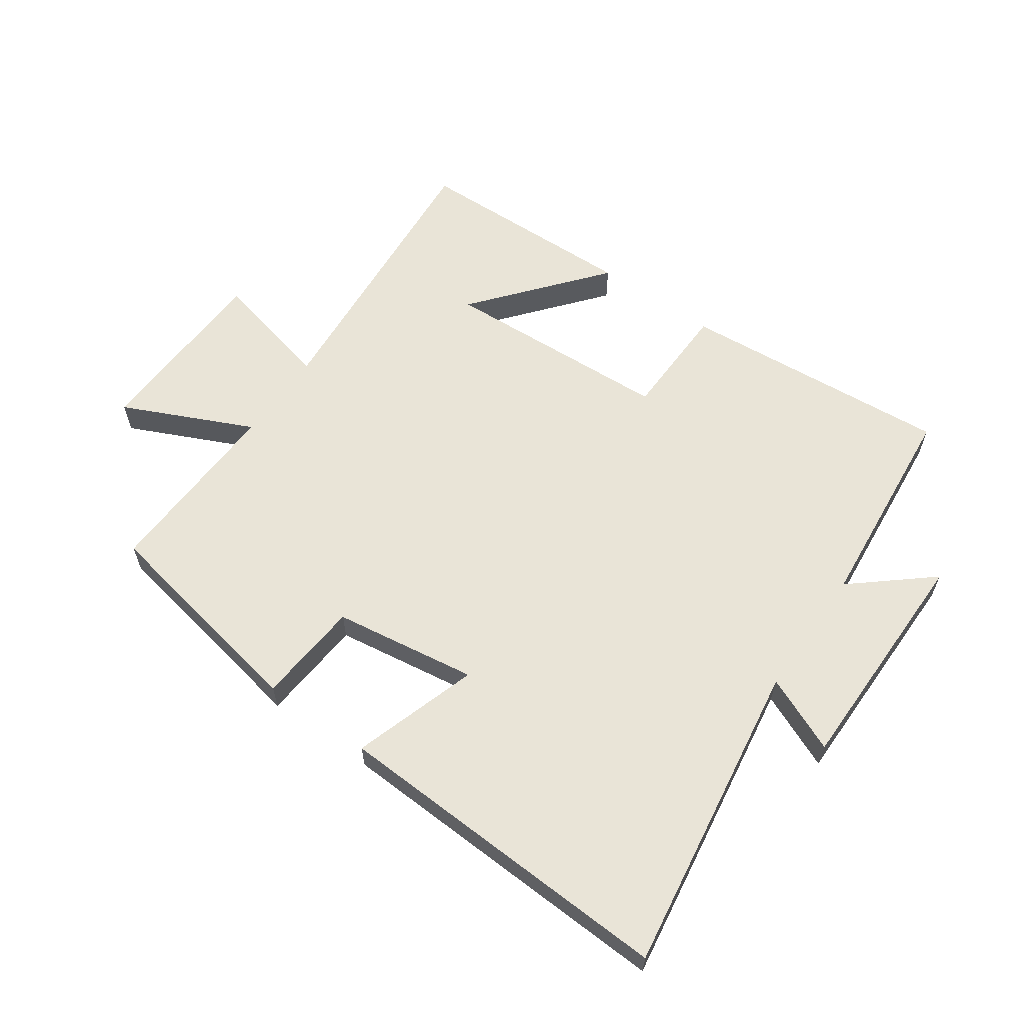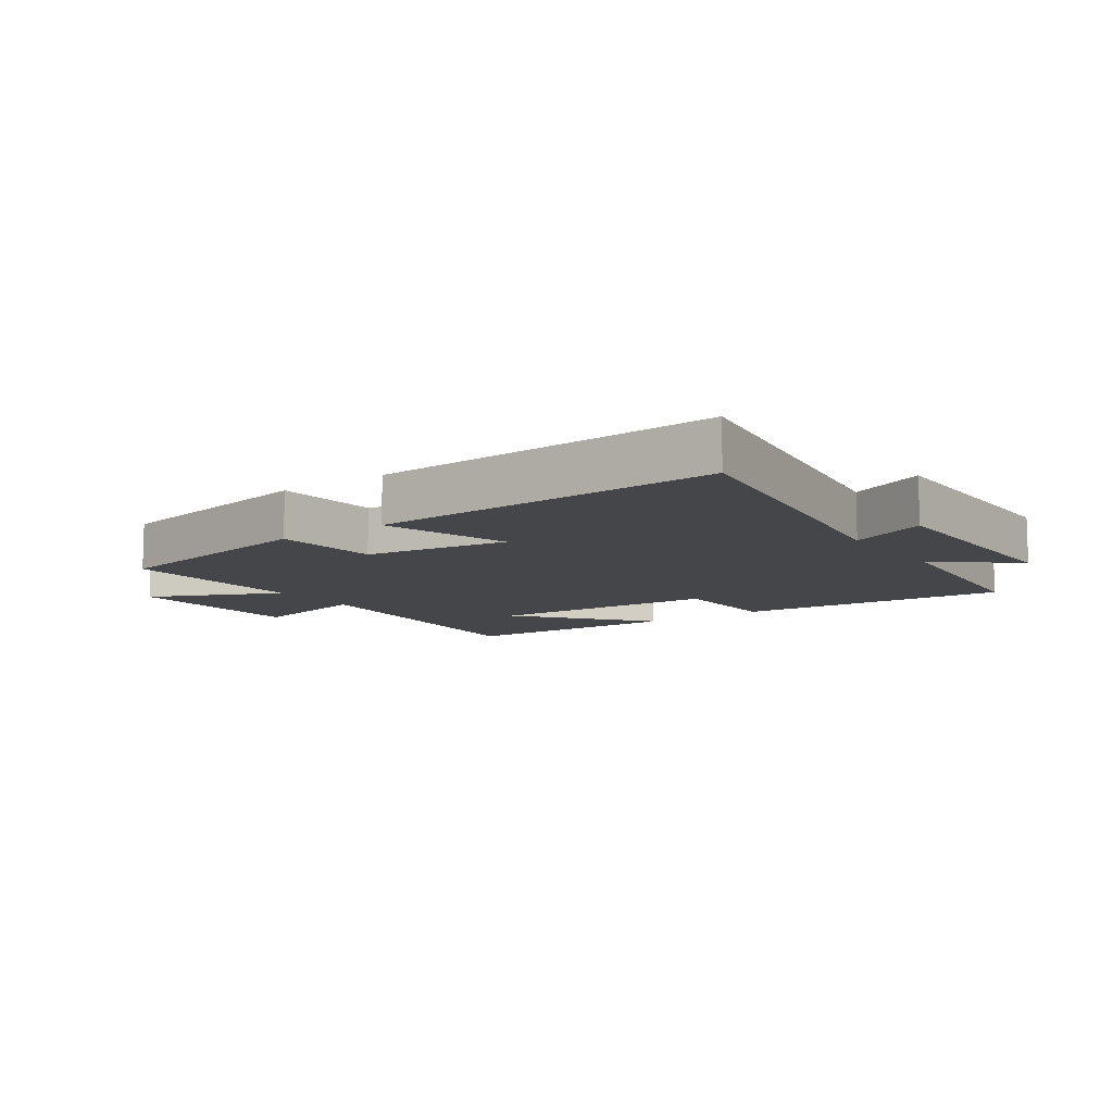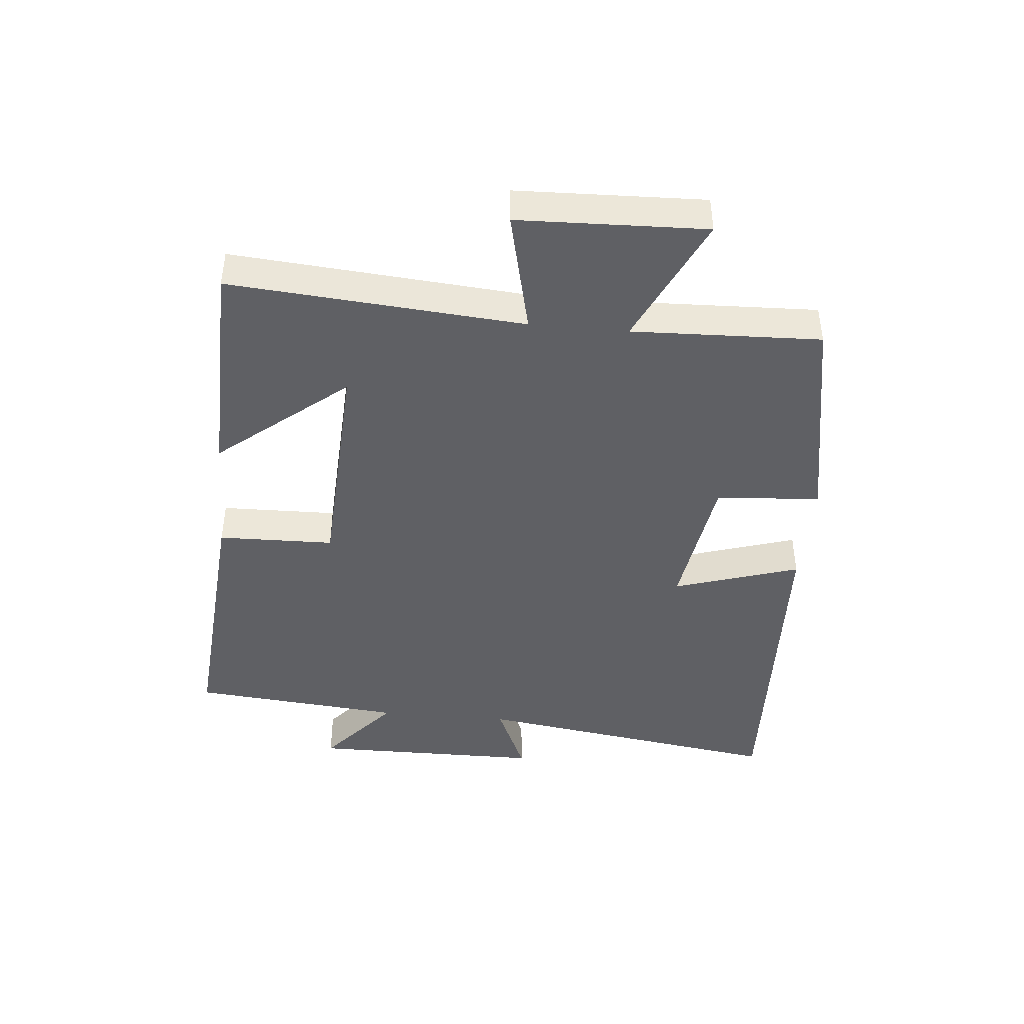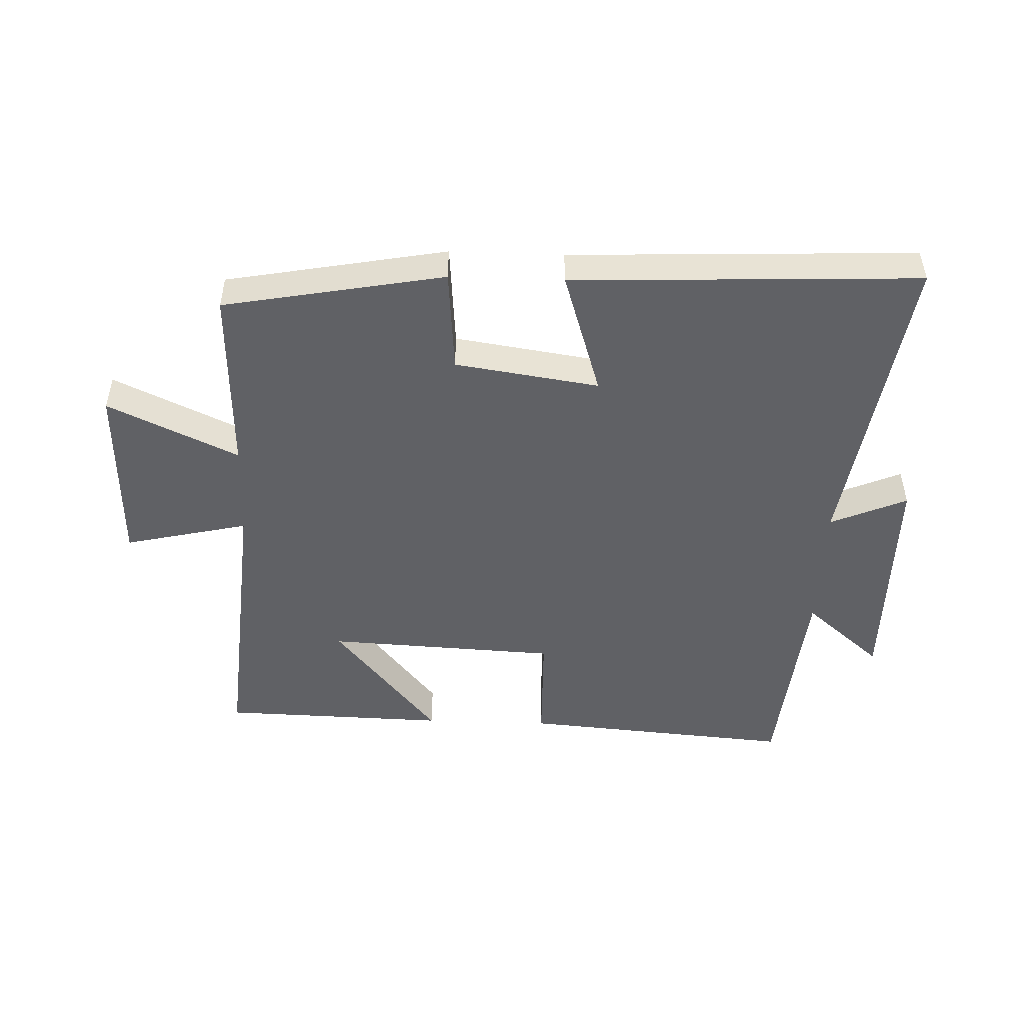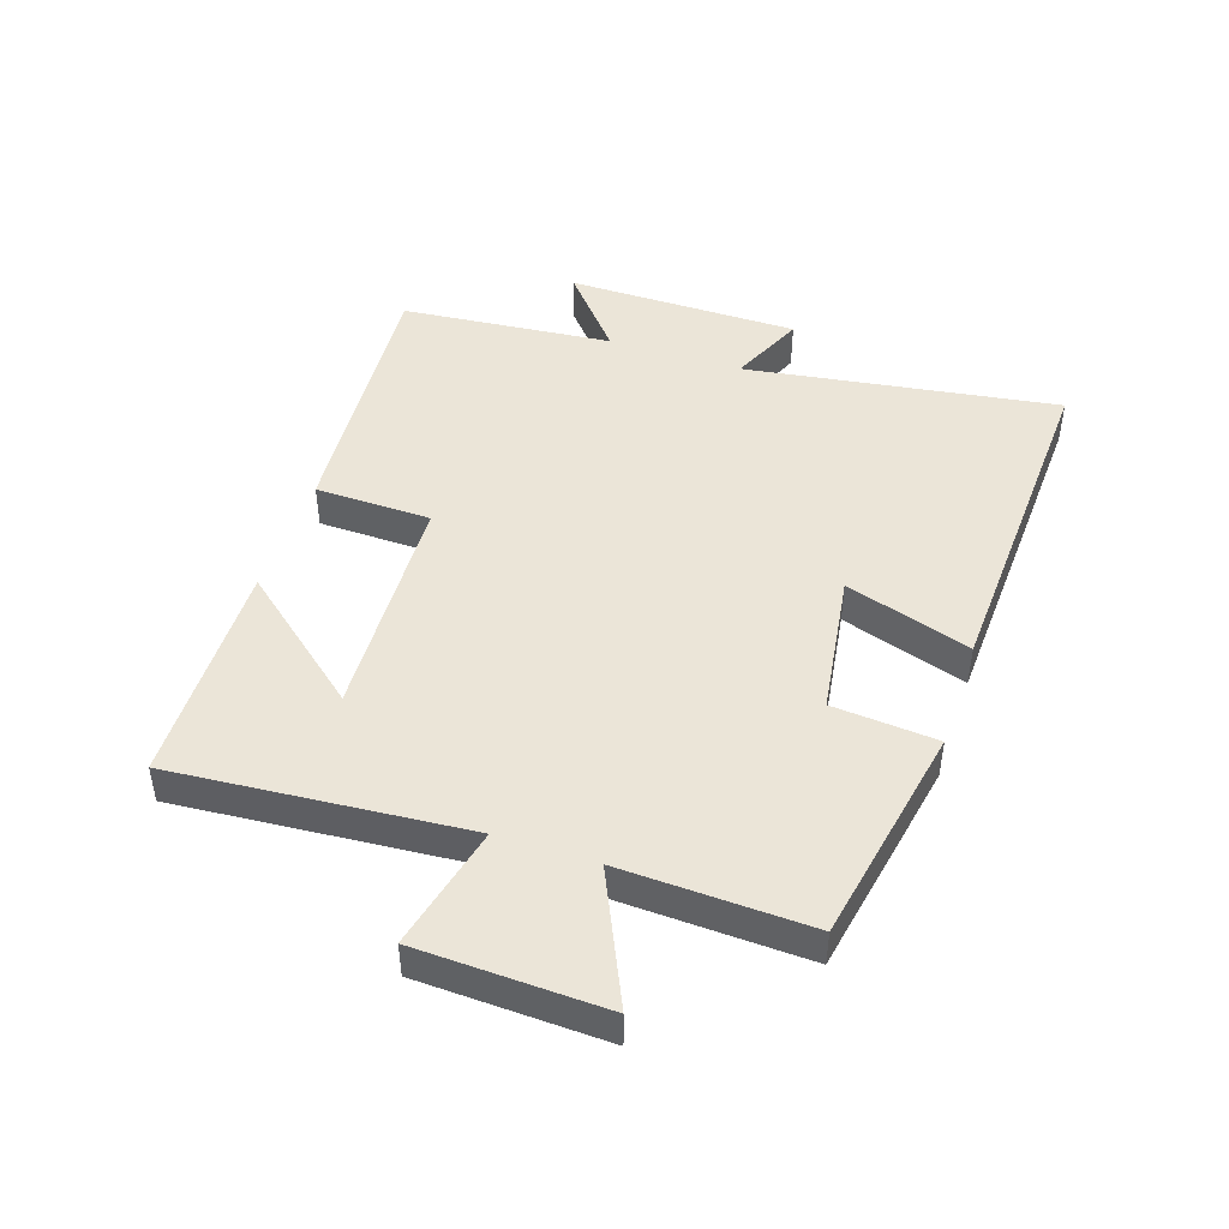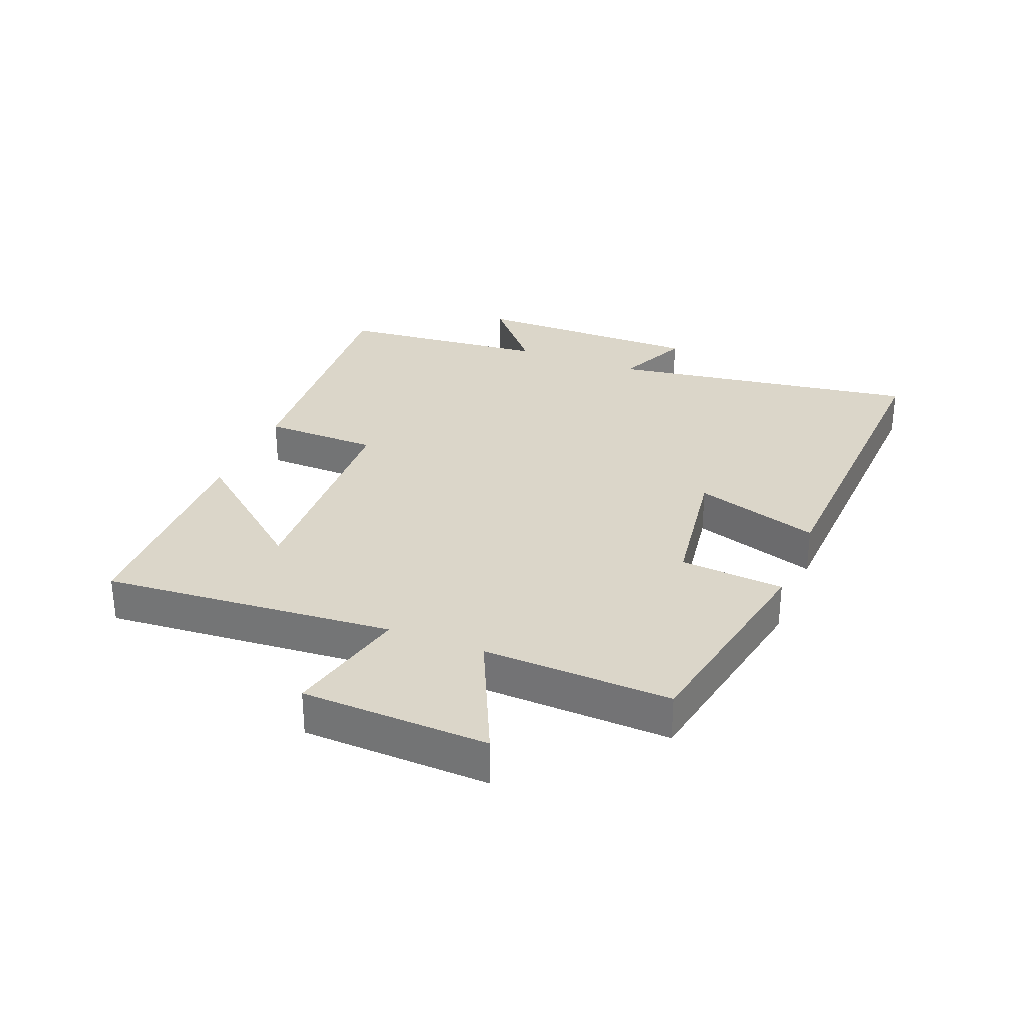
<metadata>
{"format":"obj","ext":"obj","renderer":"f3d","projection":"perspective","resolution":1024,"background":"white","views":[{"elev":60.8,"azim":-144.9,"up":"+Y"},{"elev":-9.9,"azim":-144.9,"up":"+Y"},{"elev":-43.2,"azim":84.7,"up":"+Y"},{"elev":-48.8,"azim":177.9,"up":"+Y"},{"elev":45.9,"azim":108.5,"up":"+Y"},{"elev":30.0,"azim":111.9,"up":"+Y"}]}
</metadata>
<code>
v 0.538 0.07 0.491
v 0.5 0.07 0.023
v 0.698 0.07 0.069
v 0.708 0.07 -0.229
v 0.5 0.07 -0.133
v 0.511 0.07 -0.434
v 0.159 0.07 -0.5
v 0.145 0.07 -0.333
v -0.085 0.07 -0.299
v -0.021 0.07 -0.5
v -0.575 0.07 -0.524
v -0.5 0.07 -0.022
v -0.622 0.07 -0.075
v -0.624 0.07 0.299
v -0.5 0.07 0.194
v -0.468 0.07 0.535
v -0.031 0.07 0.5
v -0.027 0.07 0.314
v 0.343 0.07 0.296
v 0.175 0.07 0.5
v 0.538 0 0.491
v 0.5 0 0.023
v 0.698 0 0.069
v 0.708 0 -0.229
v 0.5 0 -0.133
v 0.511 0 -0.434
v 0.159 0 -0.5
v 0.145 0 -0.333
v -0.085 0 -0.299
v -0.021 0 -0.5
v -0.575 0 -0.524
v -0.5 0 -0.022
v -0.622 0 -0.075
v -0.624 0 0.299
v -0.5 0 0.194
v -0.468 0 0.535
v -0.031 0 0.5
v -0.027 0 0.314
v 0.343 0 0.296
v 0.175 0 0.5
f 19 20 1
f 15 16 17 18
f 15 18 19
f 12 13 14 15
f 12 15 19
f 9 10 11 12
f 8 9 12 19
f 5 6 7 8
f 5 8 19
f 2 3 4 5
f 2 5 19
f 1 2 19
f 21 40 39
f 38 37 36 35
f 39 38 35
f 35 34 33 32
f 39 35 32
f 32 31 30 29
f 39 32 29 28
f 28 27 26 25
f 39 28 25
f 25 24 23 22
f 39 25 22
f 39 22 21
f 1 21 22 2
f 2 22 23 3
f 3 23 24 4
f 4 24 25 5
f 5 25 26 6
f 6 26 27 7
f 7 27 28 8
f 8 28 29 9
f 9 29 30 10
f 10 30 31 11
f 11 31 32 12
f 12 32 33 13
f 13 33 34 14
f 14 34 35 15
f 15 35 36 16
f 16 36 37 17
f 17 37 38 18
f 18 38 39 19
f 19 39 40 20
f 20 40 21 1

</code>
